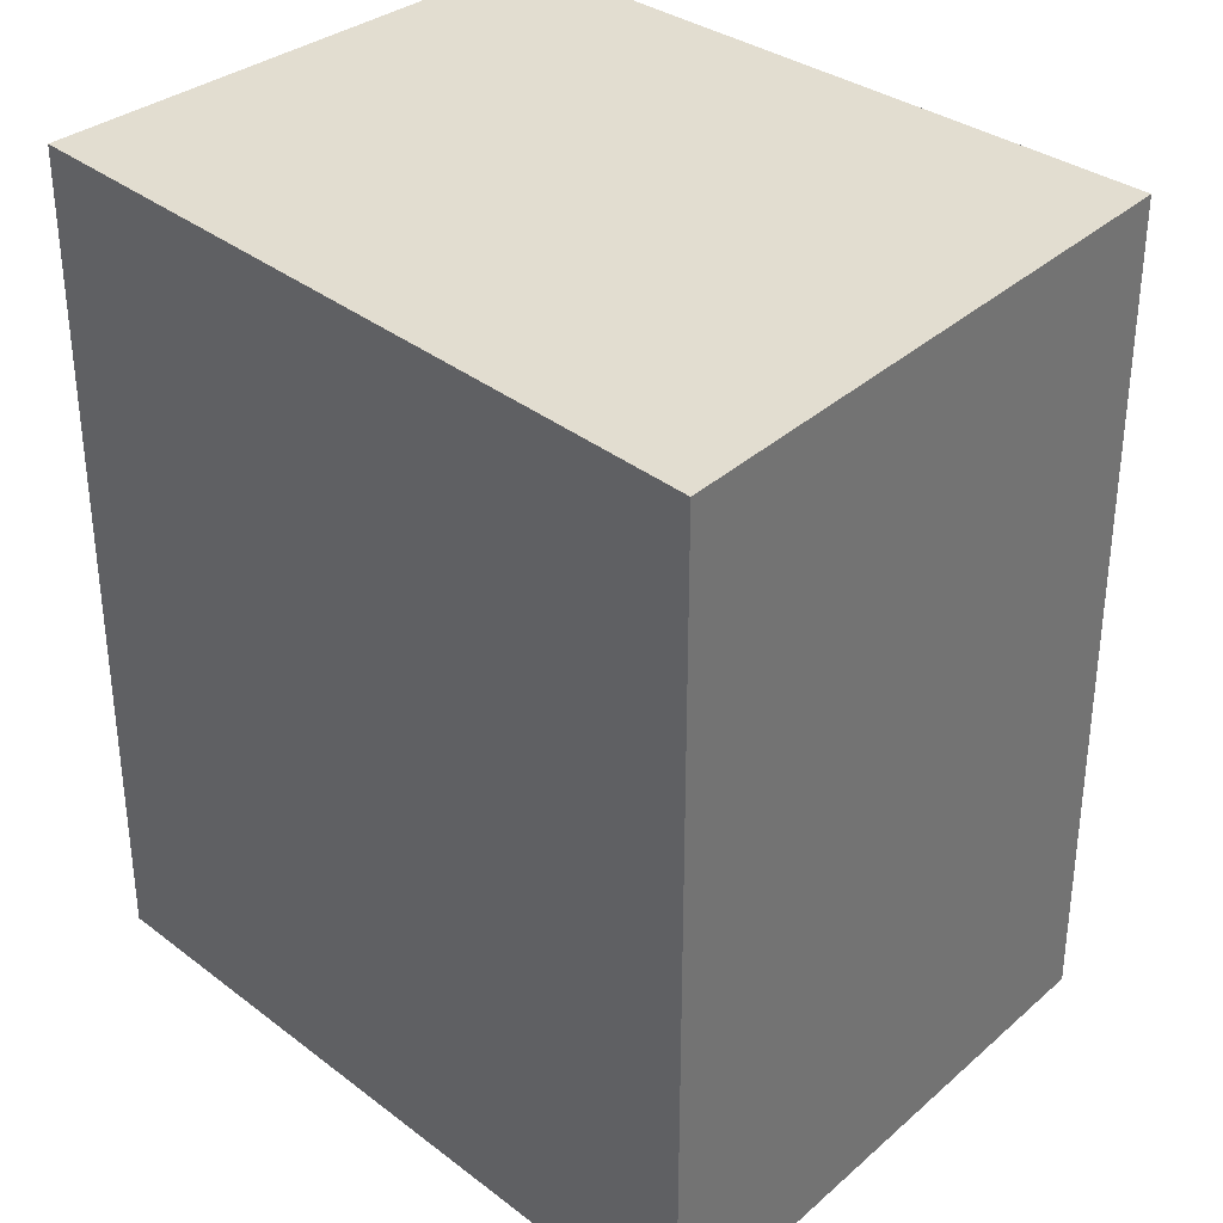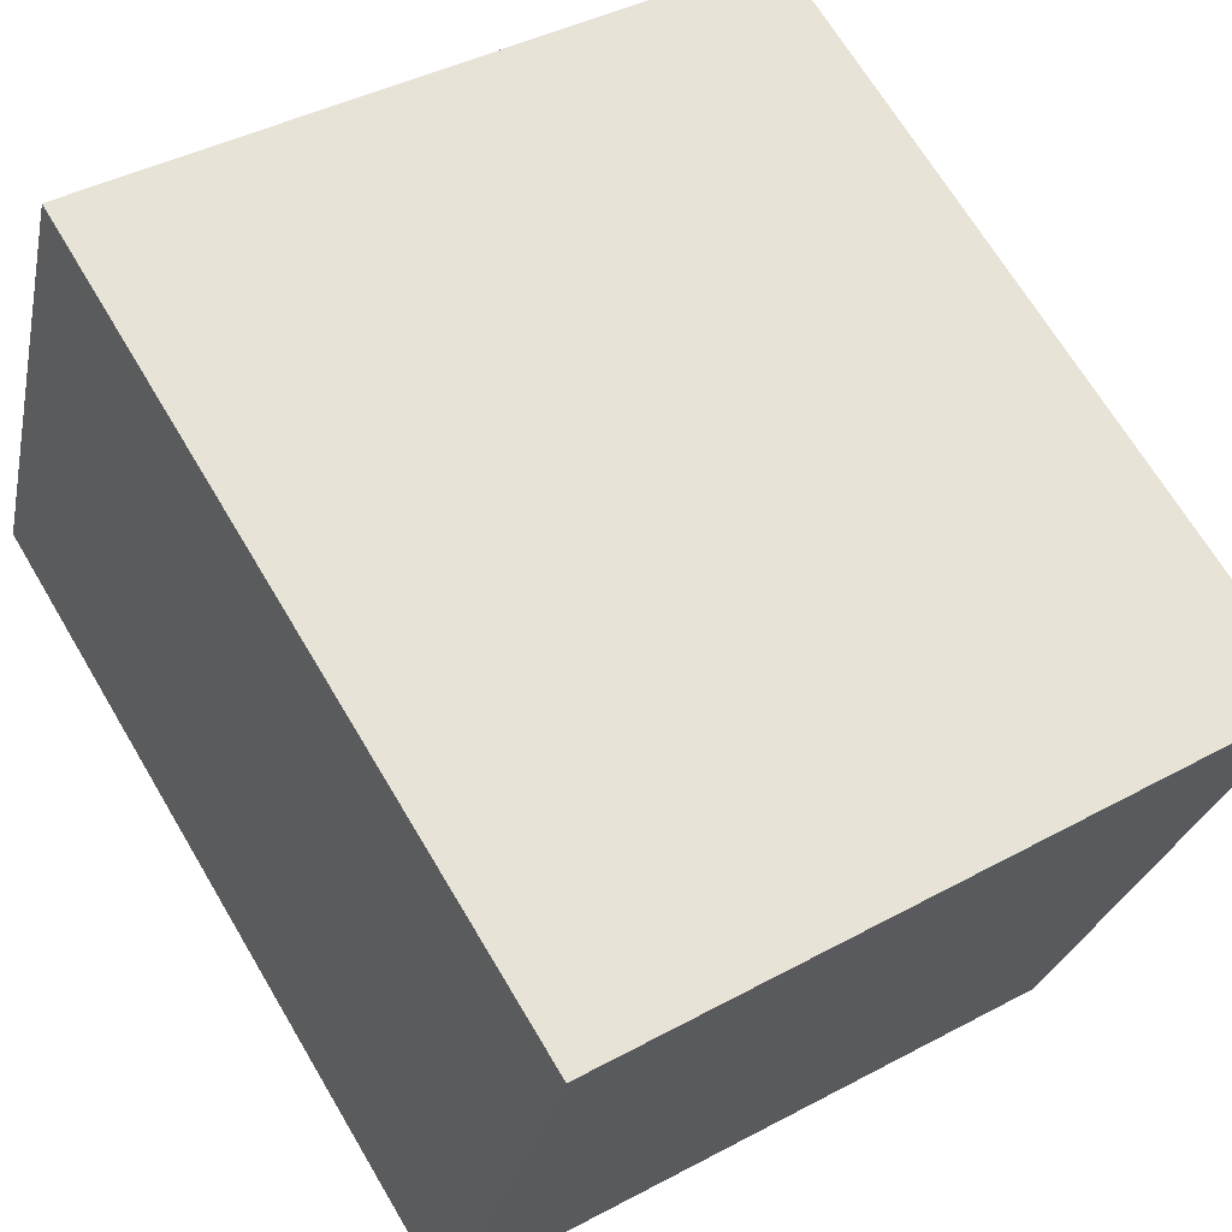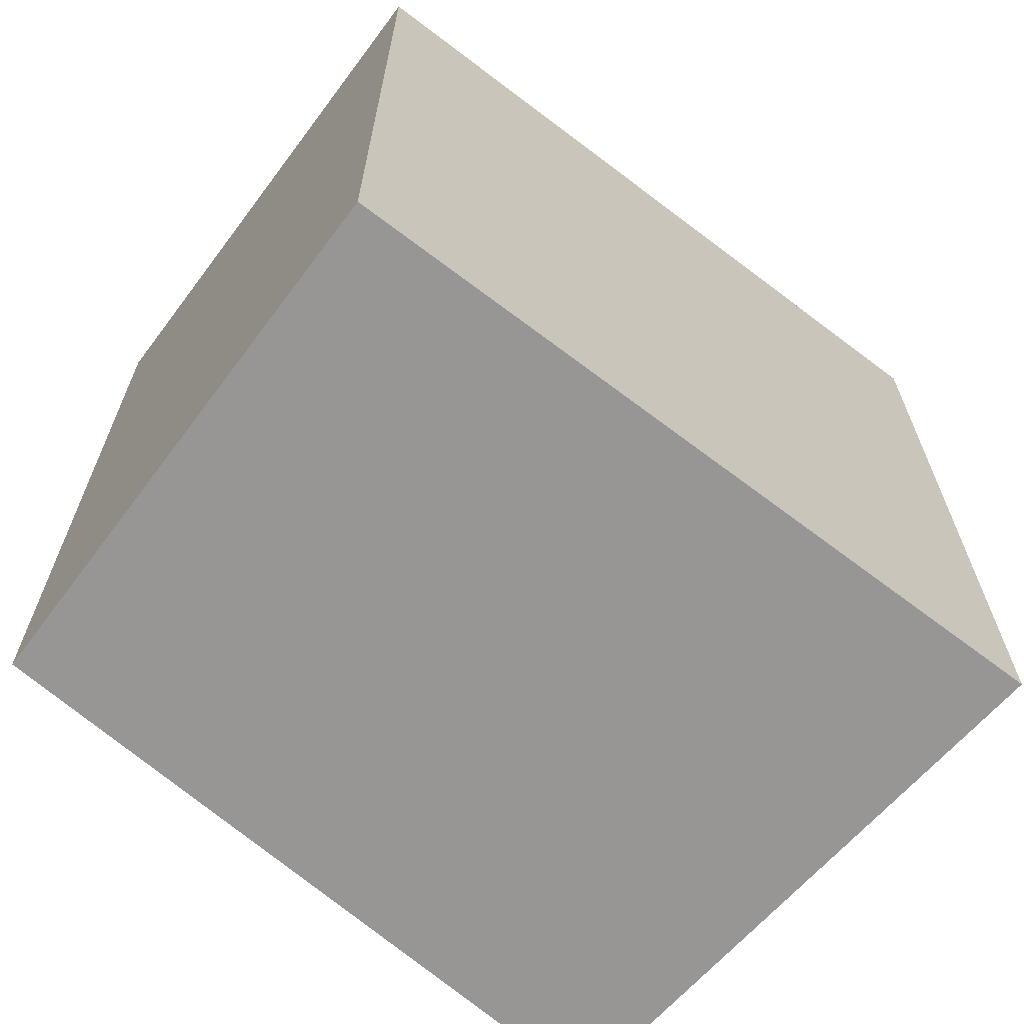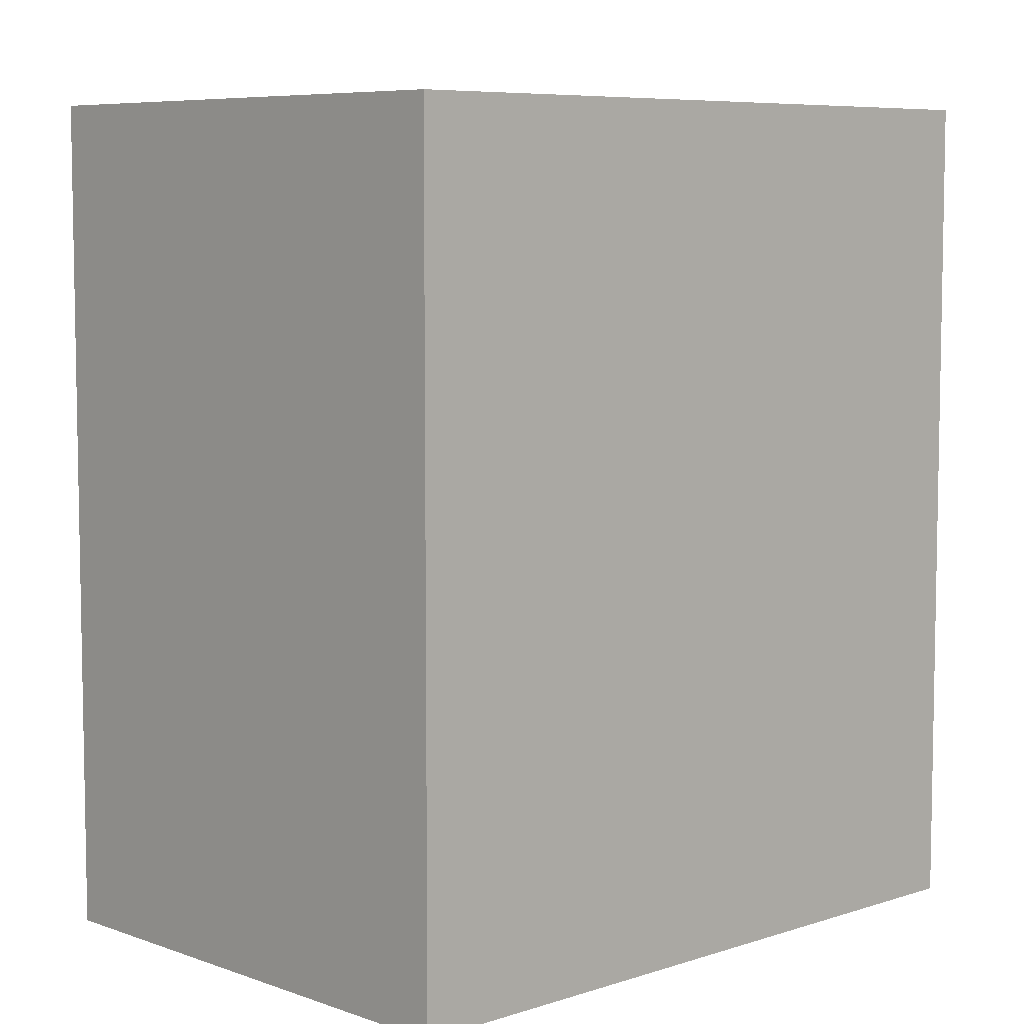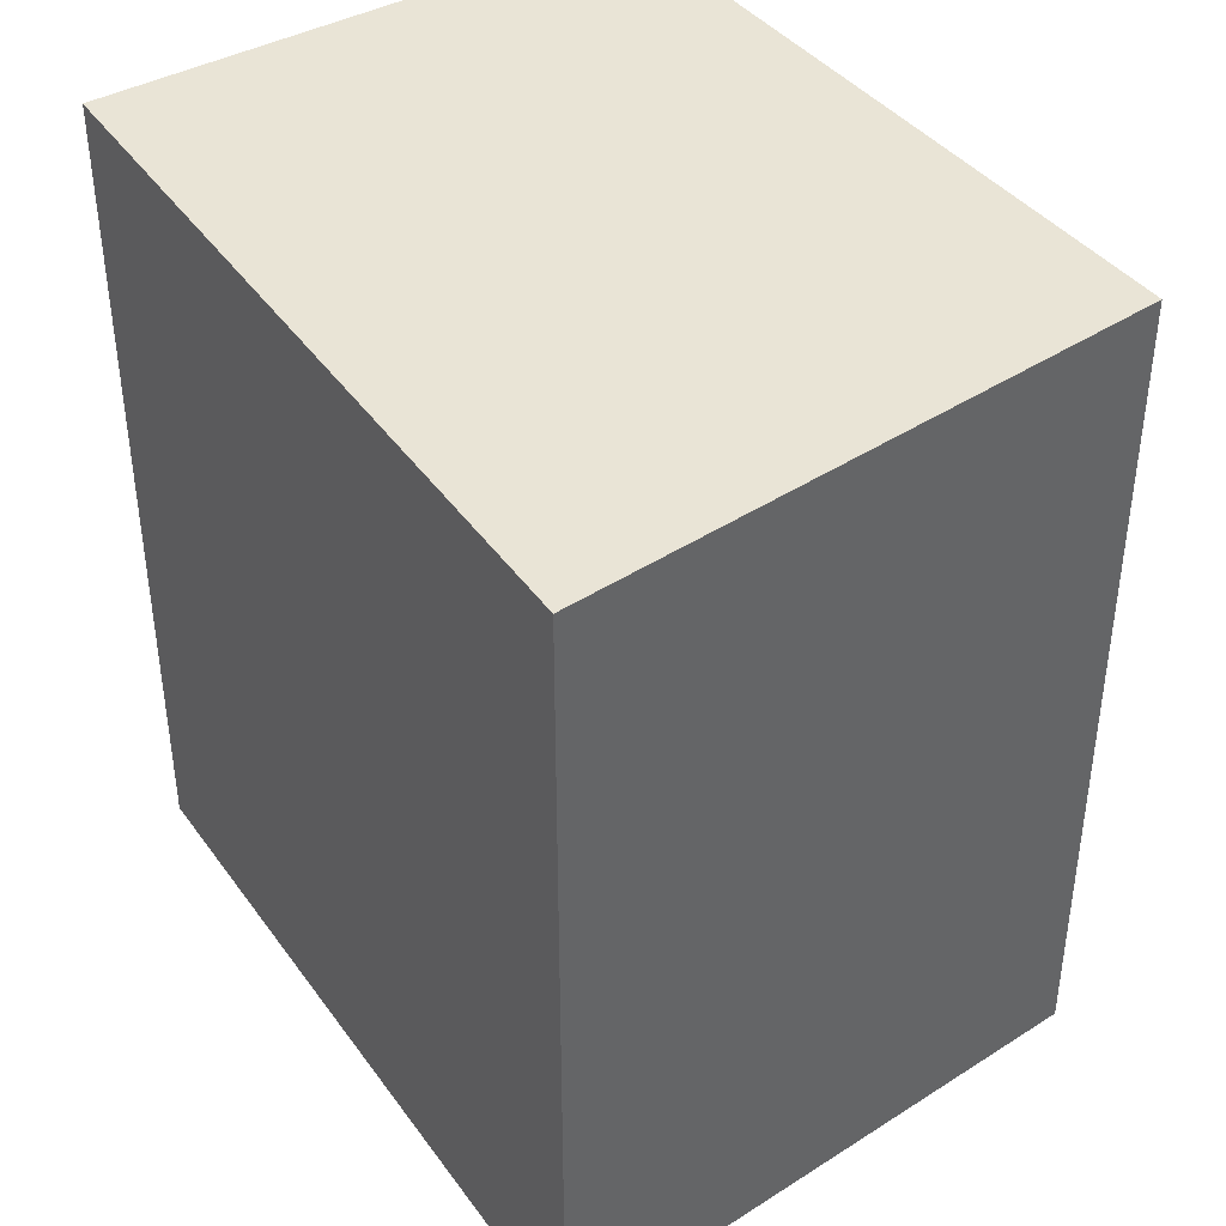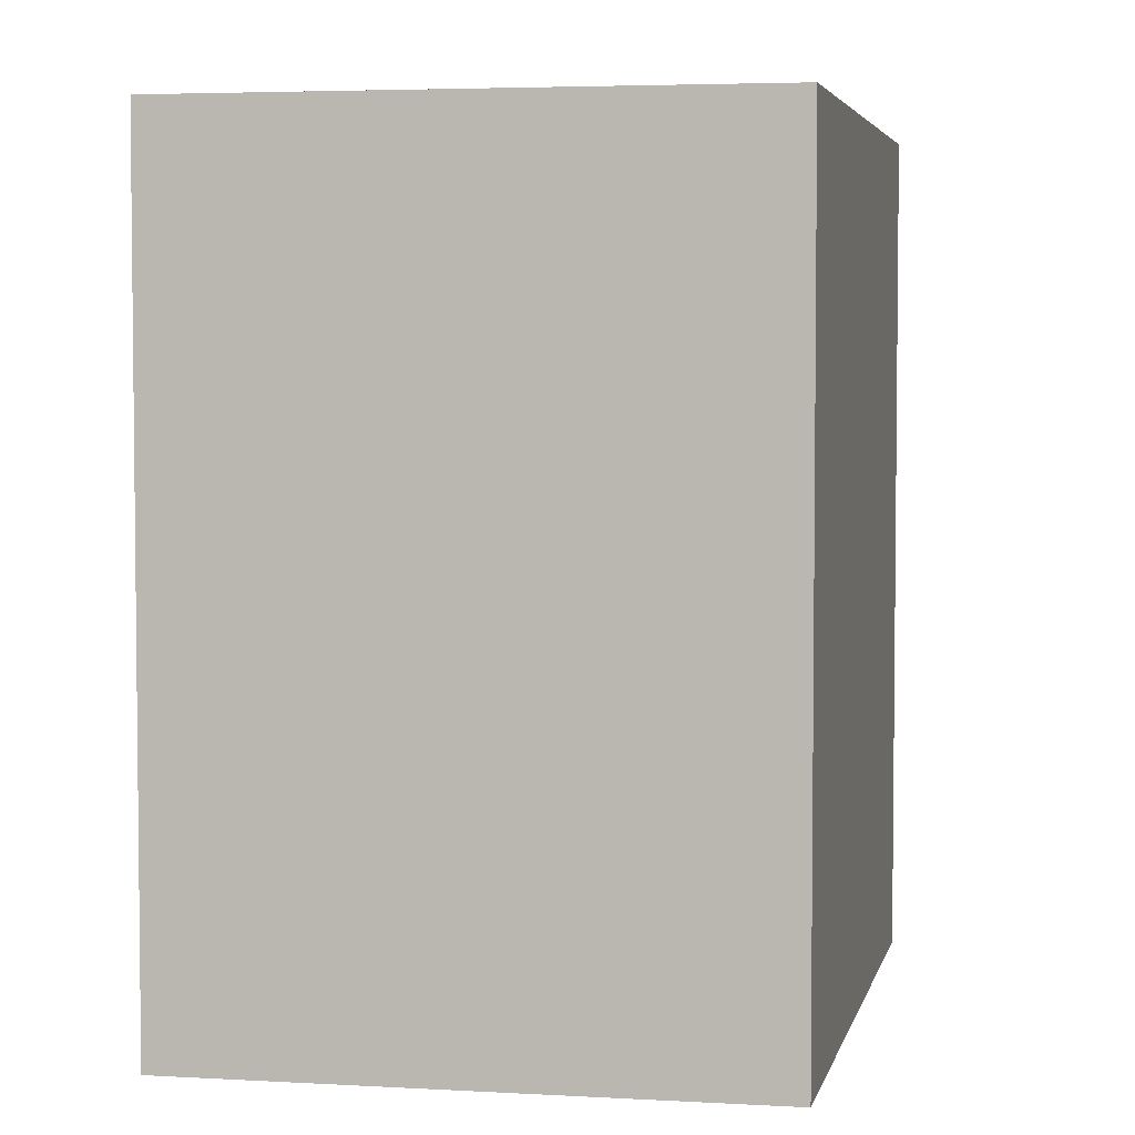
<metadata>
{"format":"obj","ext":"obj","renderer":"f3d","projection":"perspective","resolution":1024,"background":"white","views":[{"elev":35.4,"azim":60.5,"up":"+Y"},{"elev":68.2,"azim":-30.7,"up":"+Z"},{"elev":-67.9,"azim":-22.4,"up":"+Y"},{"elev":6.9,"azim":-29.1,"up":"+Y"},{"elev":42.6,"azim":72.3,"up":"+Y"},{"elev":4.2,"azim":120.6,"up":"+Y"}]}
</metadata>
<code>
v  2.357 3.048 -0.789
v  0.482 3.048 1.877
v  3.075 3.048 1.189
v  0 3.048 1.866e-16
v  3.075 -7.281e-17 1.189
v  2.357 4.831e-17 -0.789
v  0 0 0
v  0.482 -1.149e-16 1.877
g defaultobject
f 1 2 3
f 2 1 4
f 5 1 3
f 1 5 6
f 6 4 1
f 4 6 7
f 7 2 4
f 2 7 8
f 8 3 2
f 3 8 5
f 8 6 5
f 6 8 7

</code>
